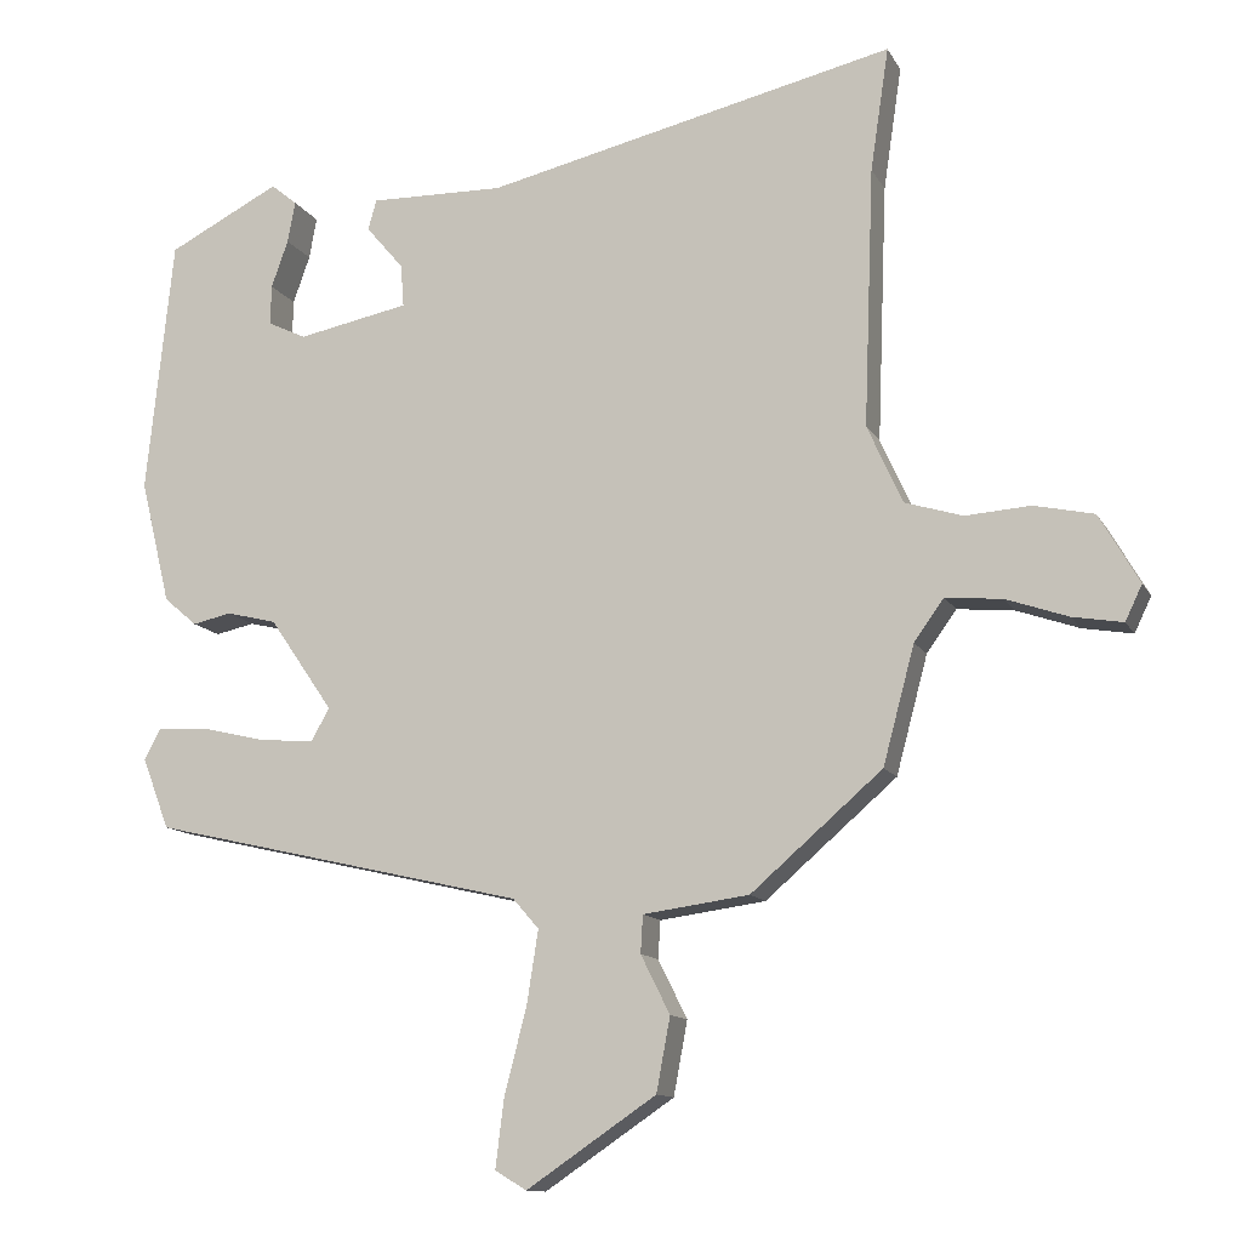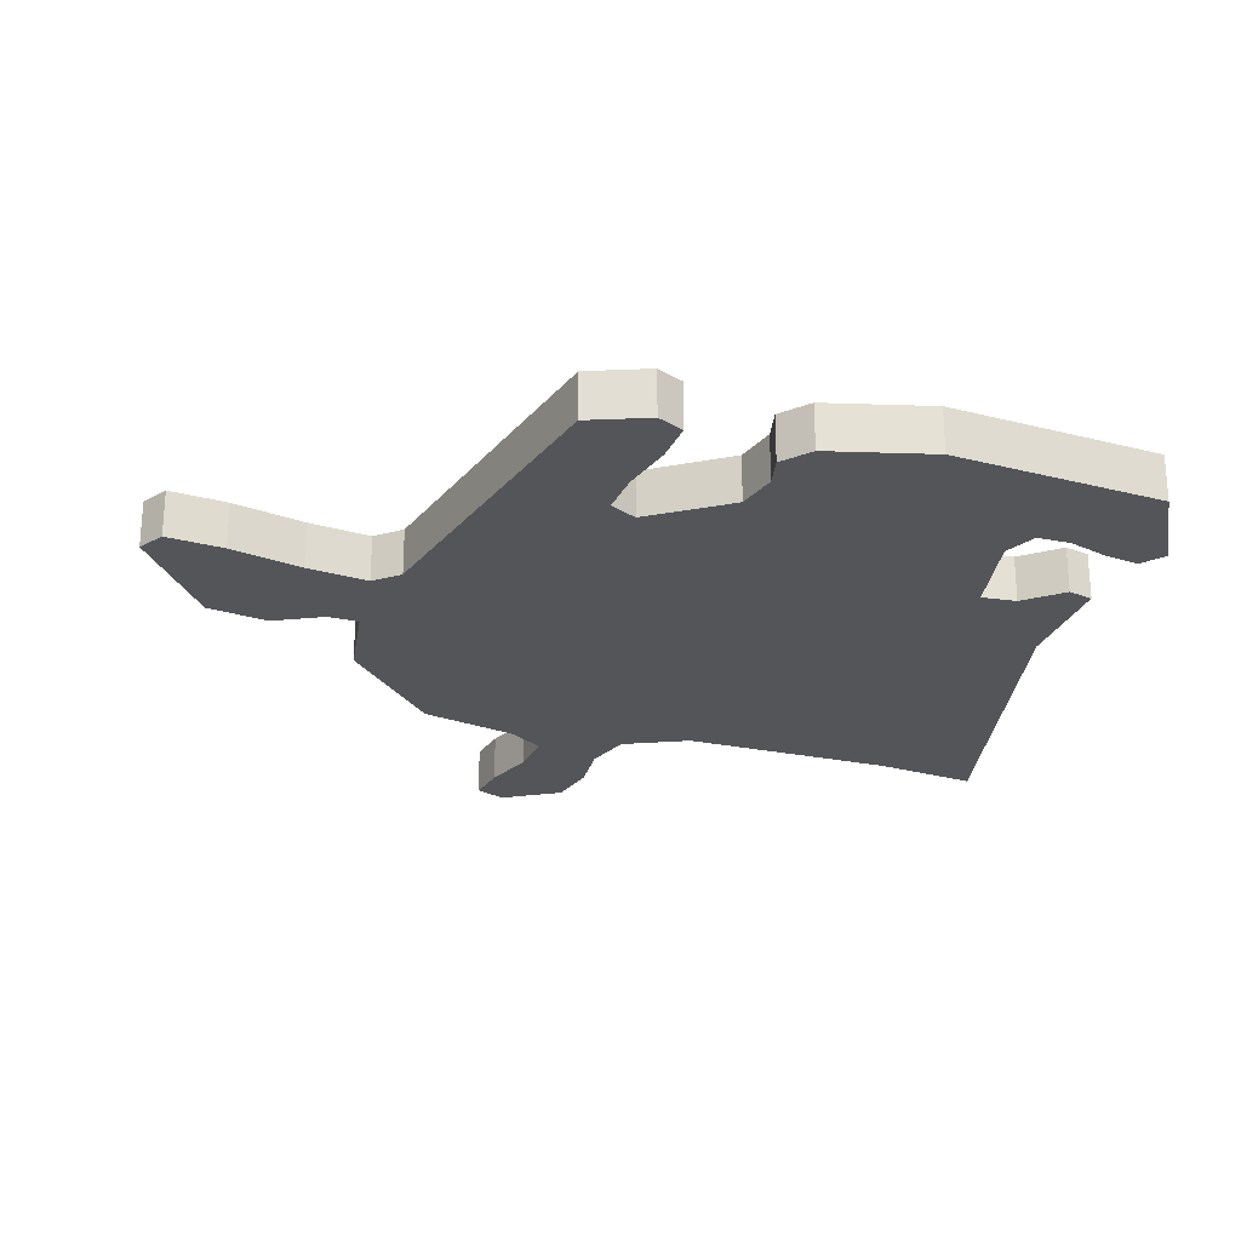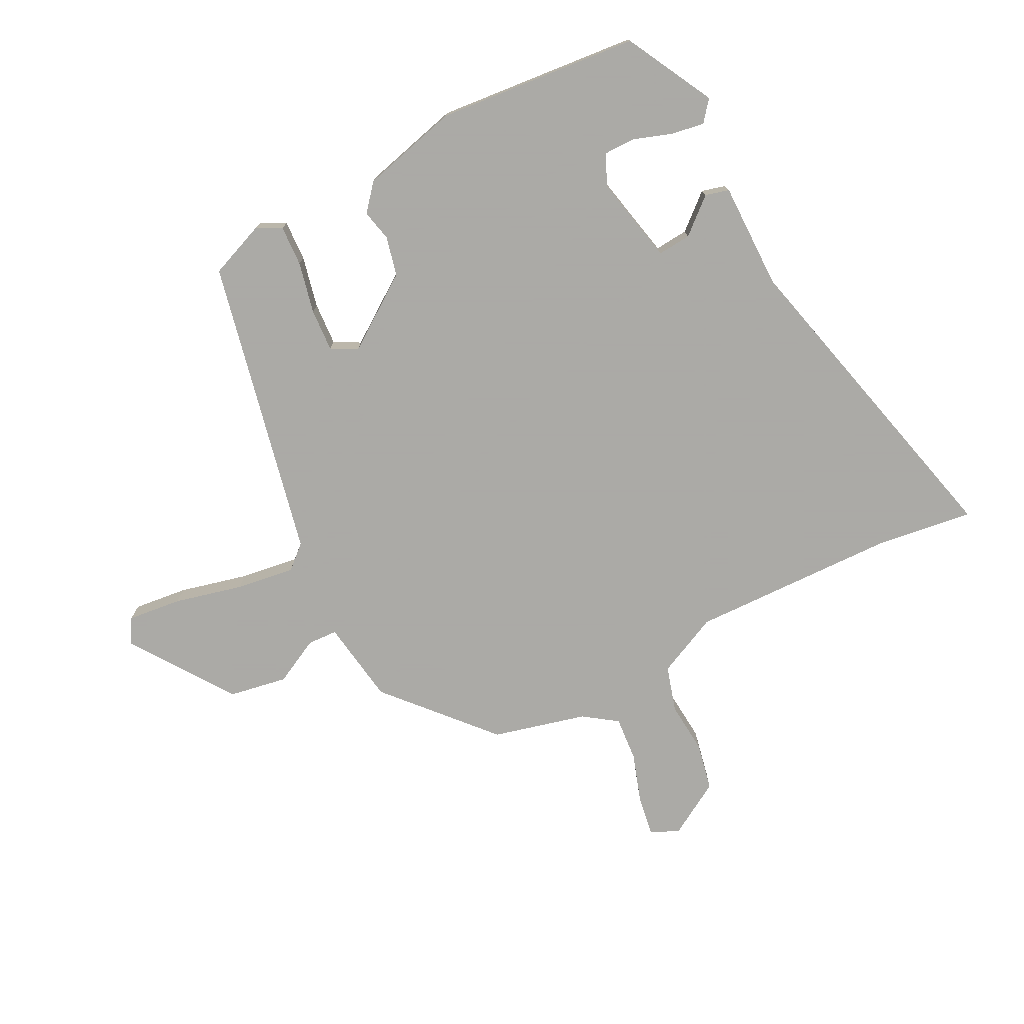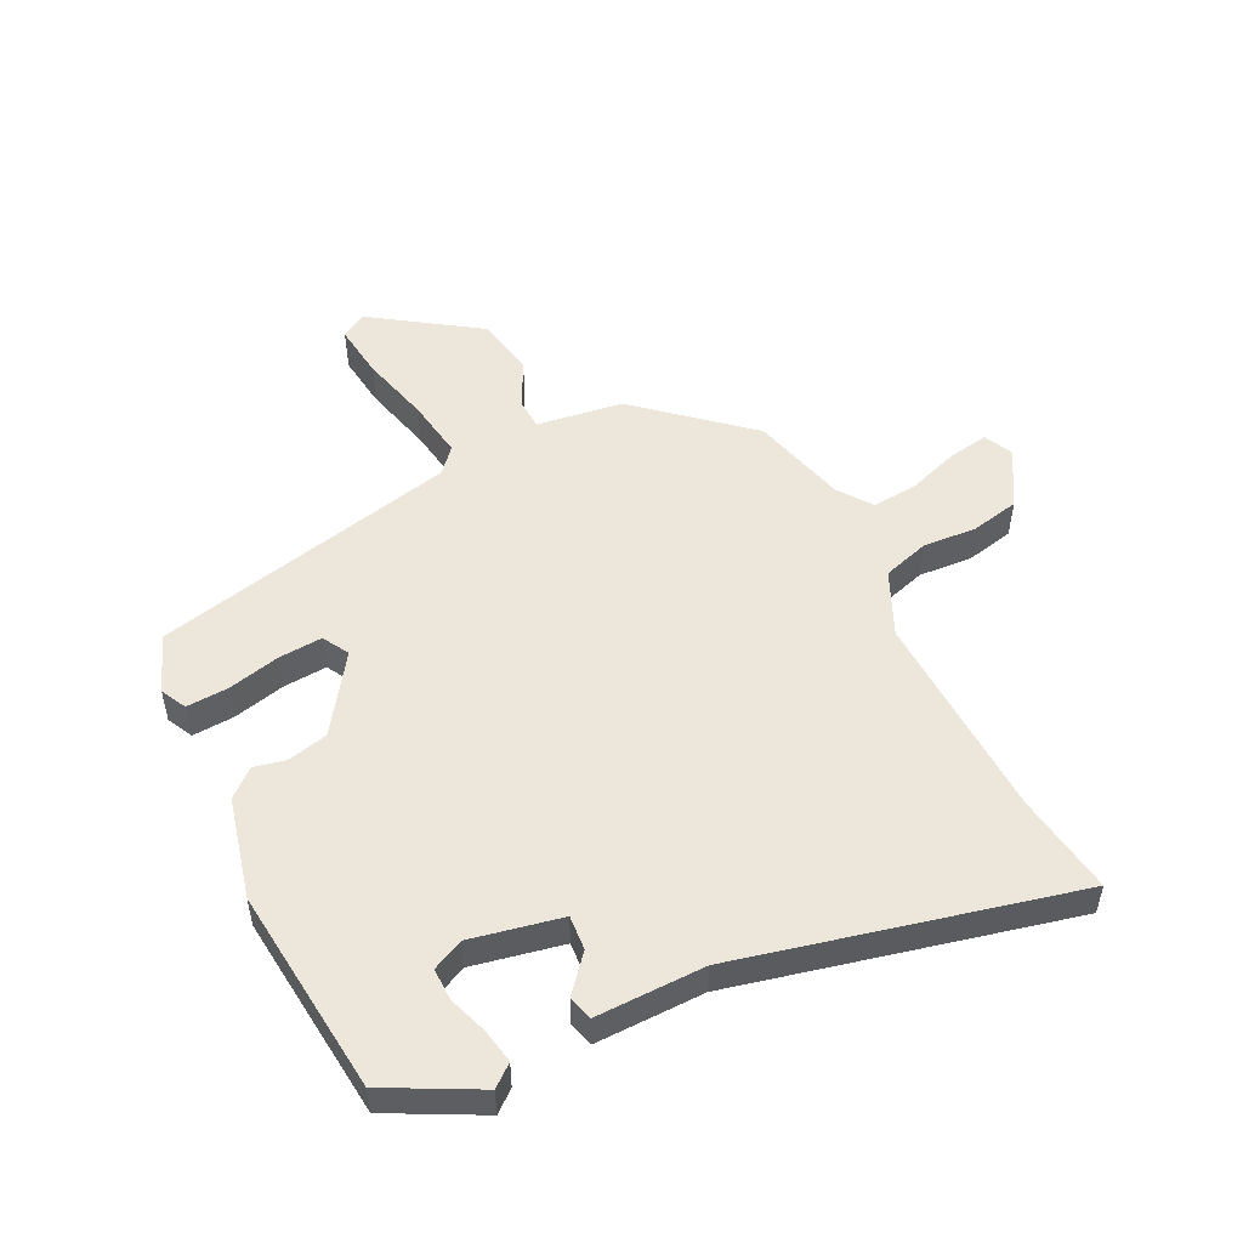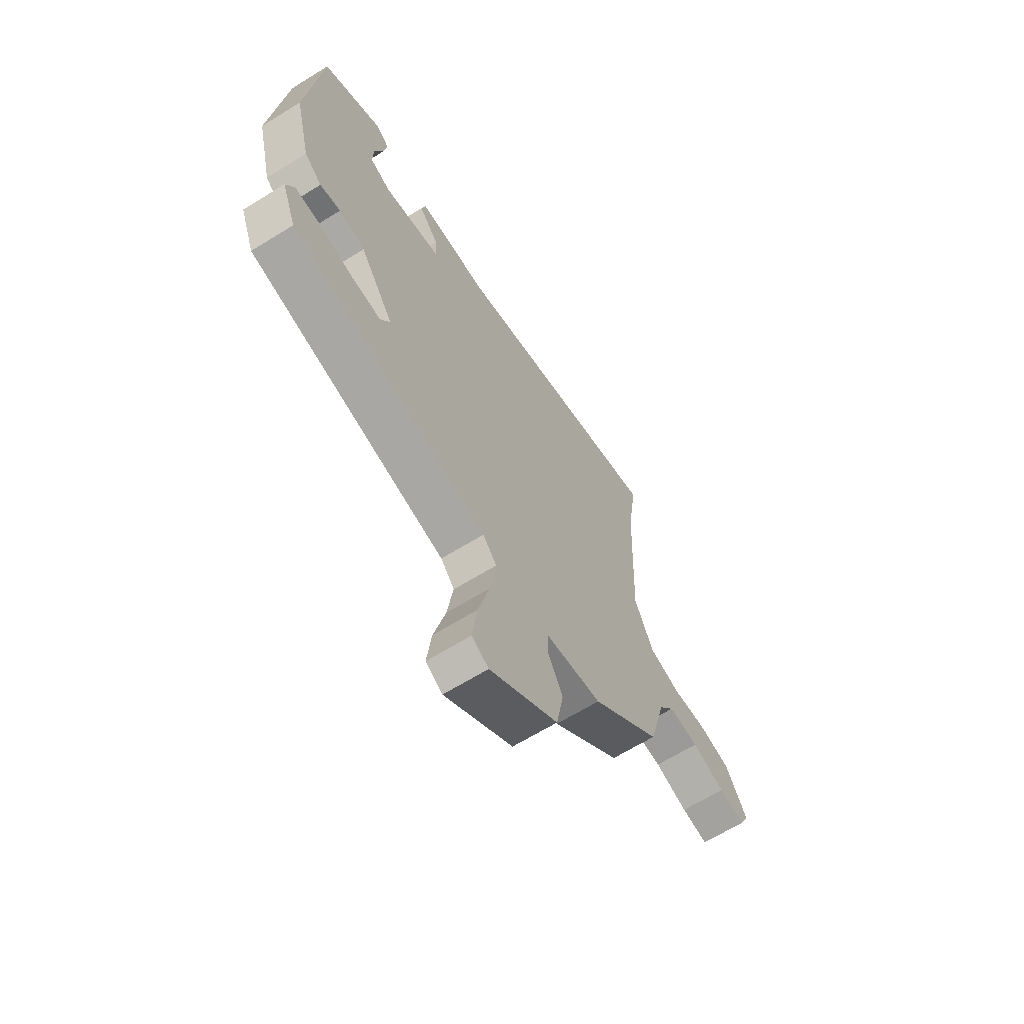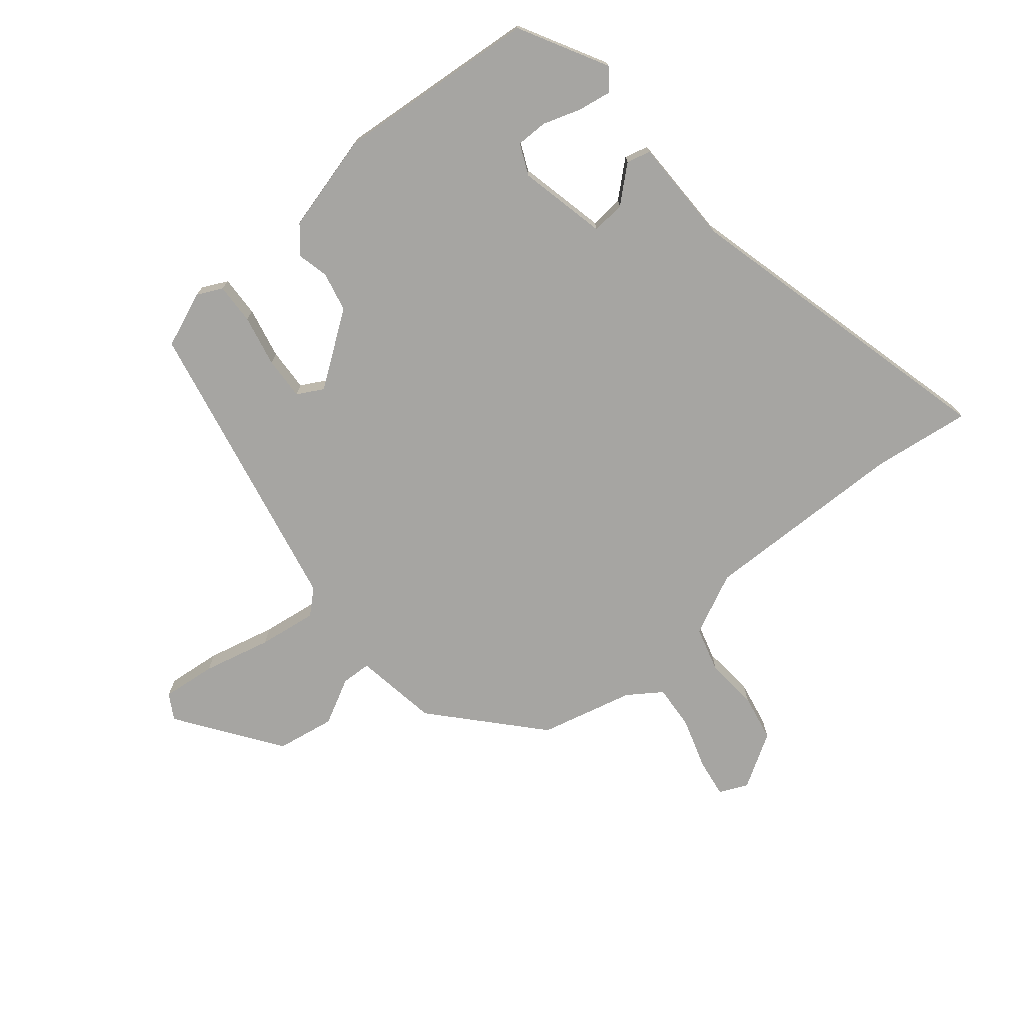
<metadata>
{"format":"obj","ext":"obj","renderer":"f3d","projection":"perspective","resolution":1024,"background":"white","views":[{"elev":-12.1,"azim":18.8,"up":"+Z"},{"elev":-24.8,"azim":-106.8,"up":"+Y"},{"elev":-75.7,"azim":-62.2,"up":"+Y"},{"elev":51.9,"azim":-26.1,"up":"+Y"},{"elev":-65.1,"azim":-58.0,"up":"+Z"},{"elev":-73.7,"azim":-49.3,"up":"+Y"}]}
</metadata>
<code>
v 0.495 0.07 -0.309
v 0.324 0.07 -0.457
v 0.186 0.07 -0.476
v 0.183 0.07 -0.525
v 0.221 0.07 -0.601
v 0.203 0.07 -0.697
v 0.034 0.07 -0.811
v -0.007 0.07 -0.786
v 0.004 0.07 -0.697
v 0.033 0.07 -0.585
v 0.048 0.07 -0.489
v 0.014 0.07 -0.45
v -0.476 0.07 -0.337
v -0.511 0.07 -0.245
v -0.49 0.07 -0.204
v -0.423 0.07 -0.208
v -0.339 0.07 -0.228
v -0.269 0.07 -0.233
v -0.245 0.07 -0.191
v -0.328 0.07 -0.07
v -0.393 0.07 -0.054
v -0.444 0.07 -0.065
v -0.487 0.07 -0.028
v -0.526 0.07 0.133
v -0.491 0.07 0.465
v -0.345 0.07 0.54
v -0.311 0.07 0.512
v -0.321 0.07 0.458
v -0.343 0.07 0.396
v -0.344 0.07 0.344
v -0.294 0.07 0.32
v -0.149 0.07 0.349
v -0.153 0.07 0.404
v -0.202 0.07 0.462
v -0.191 0.07 0.501
v -0.016 0.07 0.498
v 0.518 0.07 0.622
v 0.494 0.07 0.461
v 0.481 0.07 0.124
v 0.527 0.07 0.022
v 0.602 0.07 -0.001
v 0.687 0.07 0.005
v 0.765 0.07 -0.012
v 0.817 0.07 -0.102
v 0.795 0.07 -0.148
v 0.73 0.07 -0.137
v 0.649 0.07 -0.109
v 0.575 0.07 -0.102
v 0.536 0.07 -0.156
v 0.495 0 -0.309
v 0.324 0 -0.457
v 0.186 0 -0.476
v 0.183 0 -0.525
v 0.221 0 -0.601
v 0.203 0 -0.697
v 0.034 0 -0.811
v -0.007 0 -0.786
v 0.004 0 -0.697
v 0.033 0 -0.585
v 0.048 0 -0.489
v 0.014 0 -0.45
v -0.476 0 -0.337
v -0.511 0 -0.245
v -0.49 0 -0.204
v -0.423 0 -0.208
v -0.339 0 -0.228
v -0.269 0 -0.233
v -0.245 0 -0.191
v -0.328 0 -0.07
v -0.393 0 -0.054
v -0.444 0 -0.065
v -0.487 0 -0.028
v -0.526 0 0.133
v -0.491 0 0.465
v -0.345 0 0.54
v -0.311 0 0.512
v -0.321 0 0.458
v -0.343 0 0.396
v -0.344 0 0.344
v -0.294 0 0.32
v -0.149 0 0.349
v -0.153 0 0.404
v -0.202 0 0.462
v -0.191 0 0.501
v -0.016 0 0.498
v 0.518 0 0.622
v 0.494 0 0.461
v 0.481 0 0.124
v 0.527 0 0.022
v 0.602 0 -0.001
v 0.687 0 0.005
v 0.765 0 -0.012
v 0.817 0 -0.102
v 0.795 0 -0.148
v 0.73 0 -0.137
v 0.649 0 -0.109
v 0.575 0 -0.102
v 0.536 0 -0.156
f 45 46 47
f 44 45 47
f 43 44 47
f 42 43 47
f 41 42 47
f 40 41 47 48
f 39 40 48 49
f 36 37 38
f 36 38 39
f 35 36 39
f 34 35 39
f 33 34 39
f 1 2 3
f 49 1 3
f 39 49 3
f 33 39 3
f 32 33 3
f 27 28 29
f 26 27 29
f 25 26 29
f 24 25 29
f 24 29 30
f 23 24 30
f 22 23 30
f 21 22 30
f 20 21 30 31
f 15 16 17
f 14 15 17
f 13 14 17
f 12 13 17
f 12 17 18
f 8 9 10
f 7 8 10
f 6 7 10
f 5 6 10
f 4 5 10
f 4 10 11
f 32 3 4
f 31 32 4
f 20 31 4
f 19 20 4
f 4 11 12
f 4 12 18 19
f 96 95 94
f 96 94 93
f 96 93 92
f 96 92 91
f 96 91 90
f 97 96 90 89
f 98 97 89 88
f 87 86 85
f 88 87 85
f 88 85 84
f 88 84 83
f 88 83 82
f 52 51 50
f 52 50 98
f 52 98 88
f 52 88 82
f 52 82 81
f 78 77 76
f 78 76 75
f 78 75 74
f 78 74 73
f 79 78 73
f 79 73 72
f 79 72 71
f 79 71 70
f 80 79 70 69
f 66 65 64
f 66 64 63
f 66 63 62
f 66 62 61
f 67 66 61
f 59 58 57
f 59 57 56
f 59 56 55
f 59 55 54
f 59 54 53
f 60 59 53
f 53 52 81
f 53 81 80
f 53 80 69
f 53 69 68
f 61 60 53
f 68 67 61 53
f 1 50 51 2
f 2 51 52 3
f 3 52 53 4
f 4 53 54 5
f 5 54 55 6
f 6 55 56 7
f 7 56 57 8
f 8 57 58 9
f 9 58 59 10
f 10 59 60 11
f 11 60 61 12
f 12 61 62 13
f 13 62 63 14
f 14 63 64 15
f 15 64 65 16
f 16 65 66 17
f 17 66 67 18
f 18 67 68 19
f 19 68 69 20
f 20 69 70 21
f 21 70 71 22
f 22 71 72 23
f 23 72 73 24
f 24 73 74 25
f 25 74 75 26
f 26 75 76 27
f 27 76 77 28
f 28 77 78 29
f 29 78 79 30
f 30 79 80 31
f 31 80 81 32
f 32 81 82 33
f 33 82 83 34
f 34 83 84 35
f 35 84 85 36
f 36 85 86 37
f 37 86 87 38
f 38 87 88 39
f 39 88 89 40
f 40 89 90 41
f 41 90 91 42
f 42 91 92 43
f 43 92 93 44
f 44 93 94 45
f 45 94 95 46
f 46 95 96 47
f 47 96 97 48
f 48 97 98 49
f 49 98 50 1

</code>
